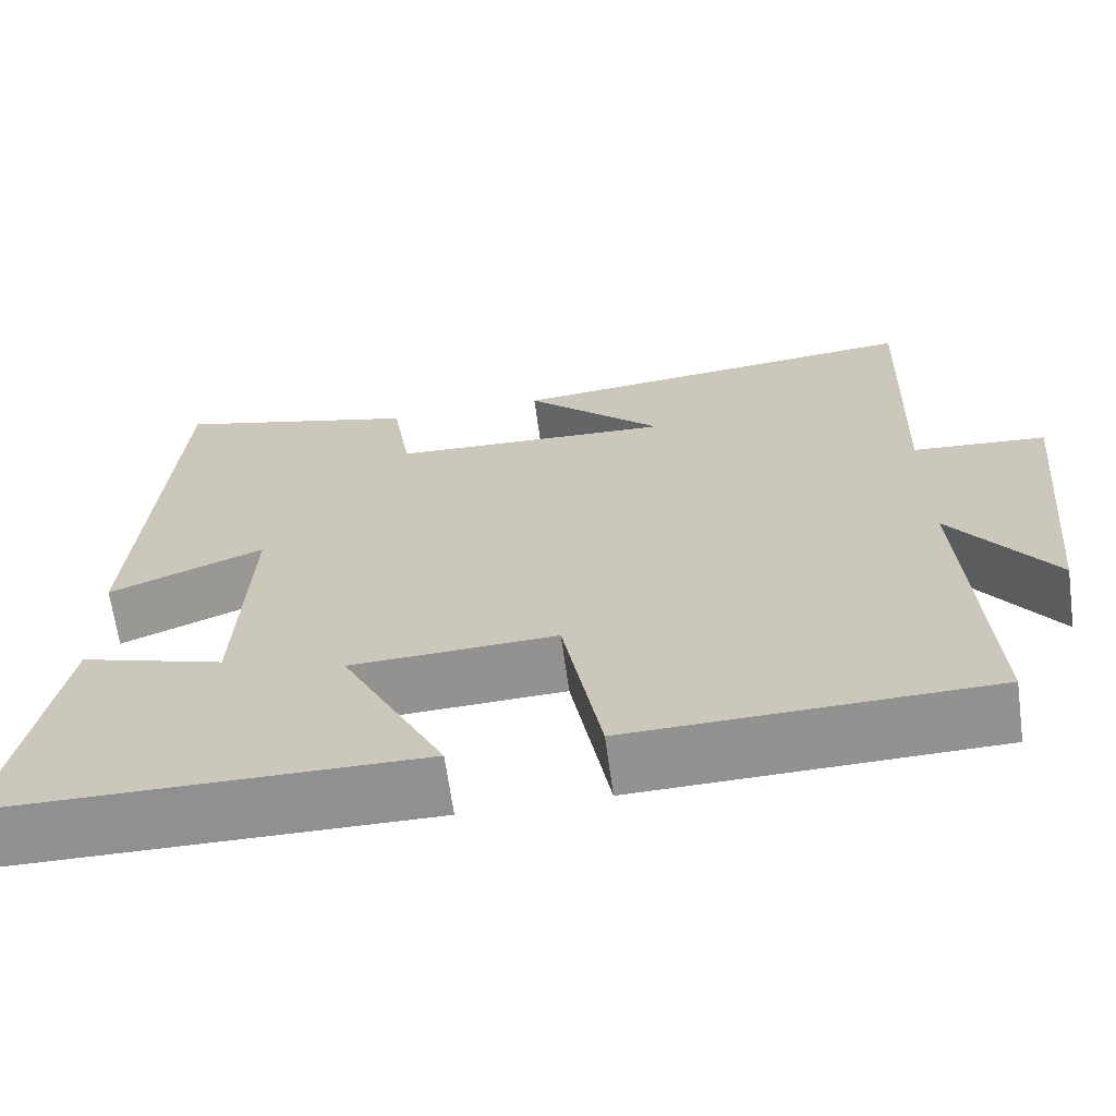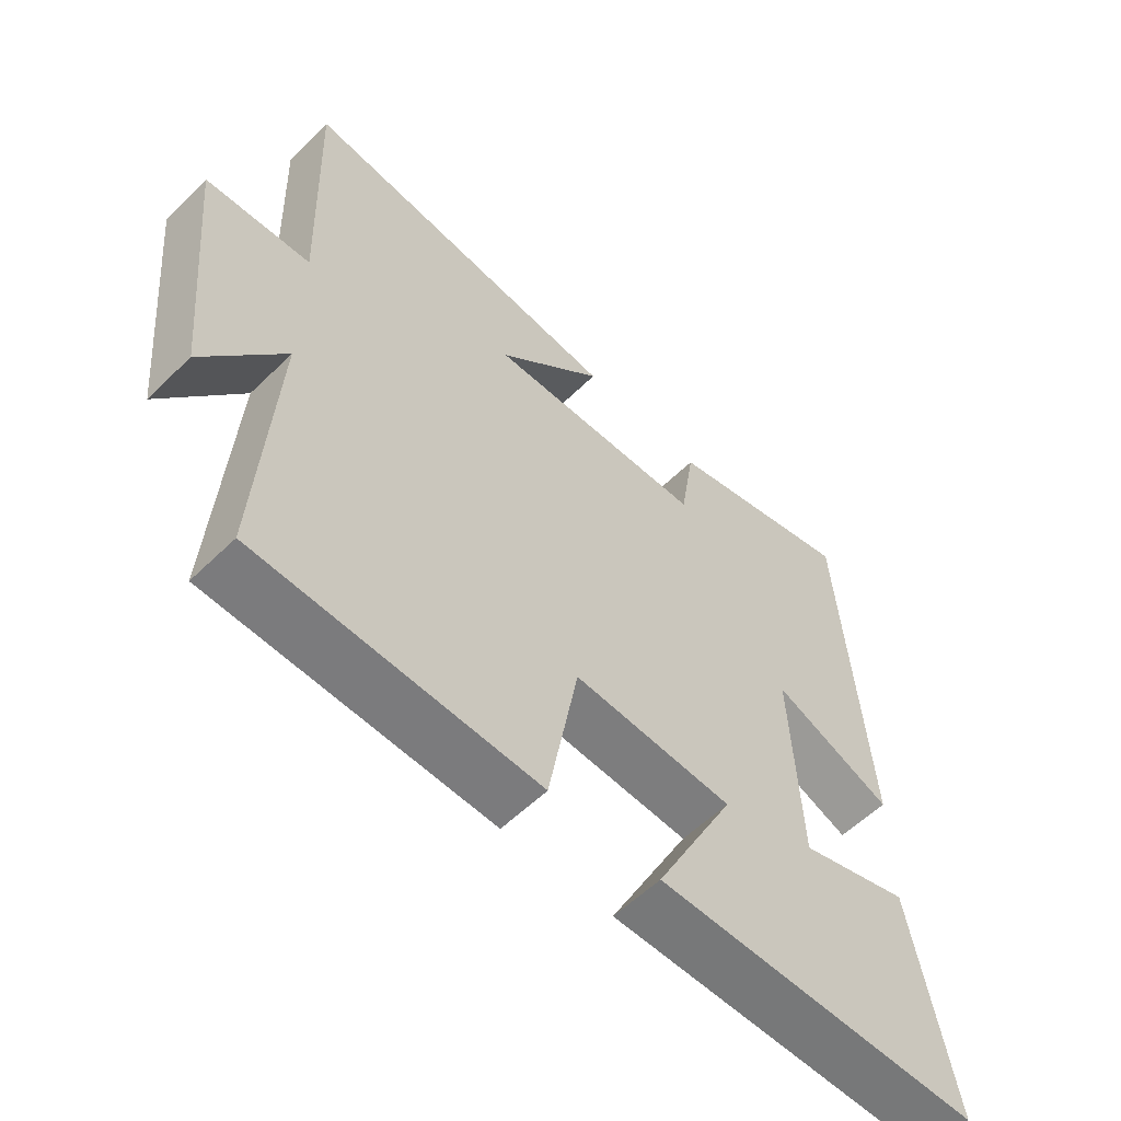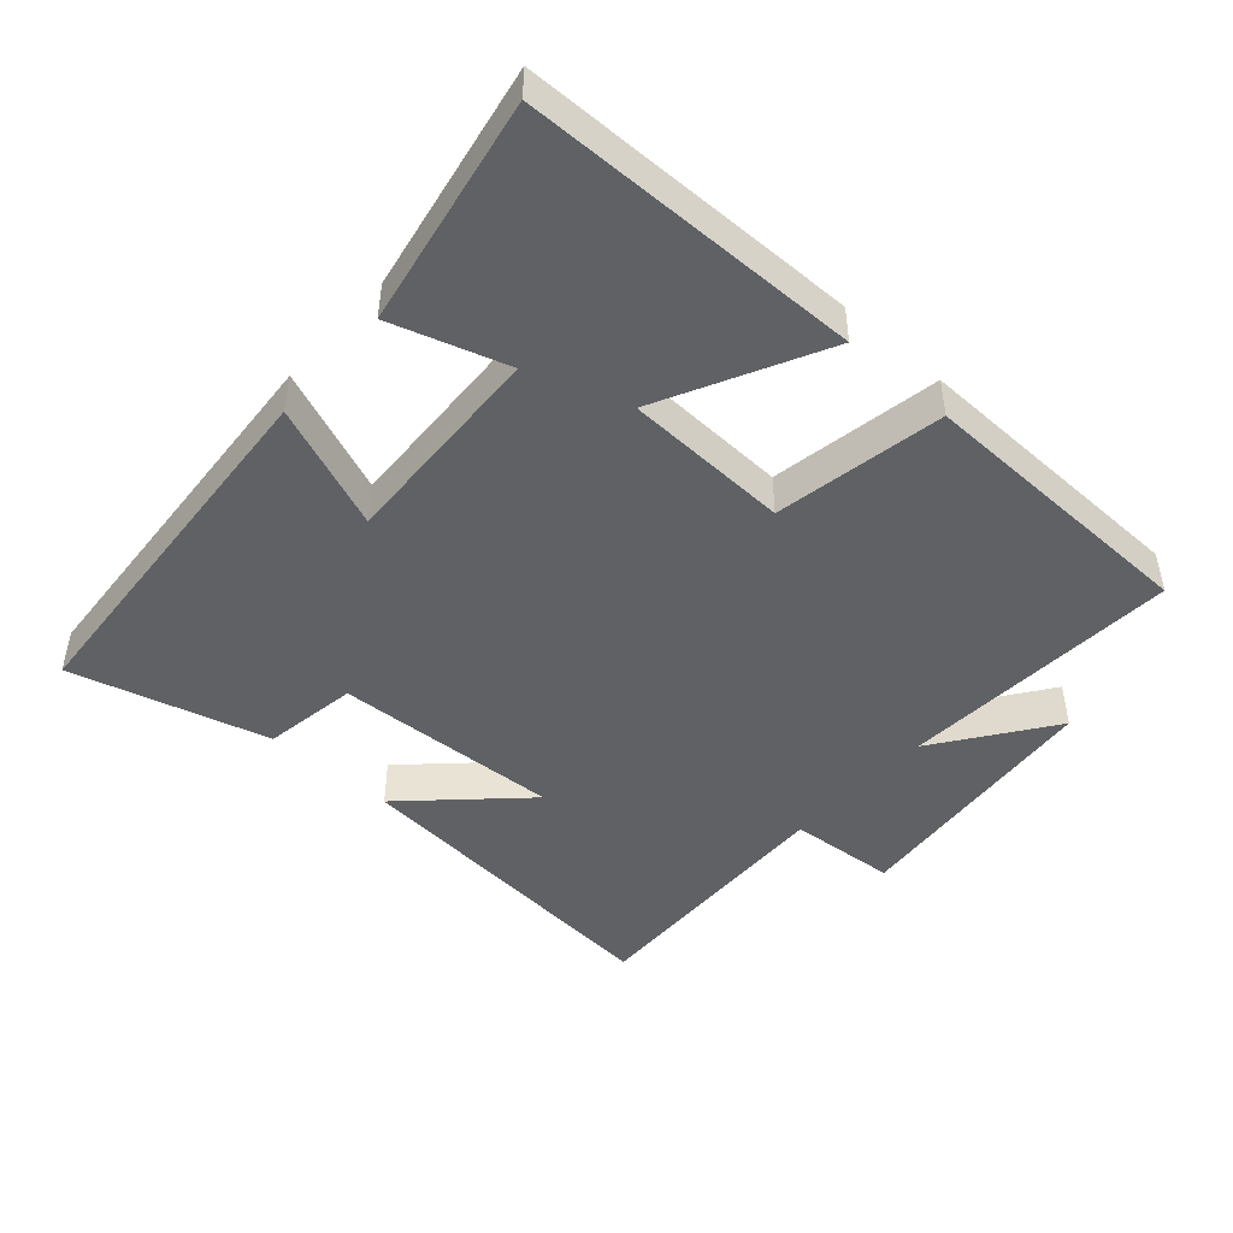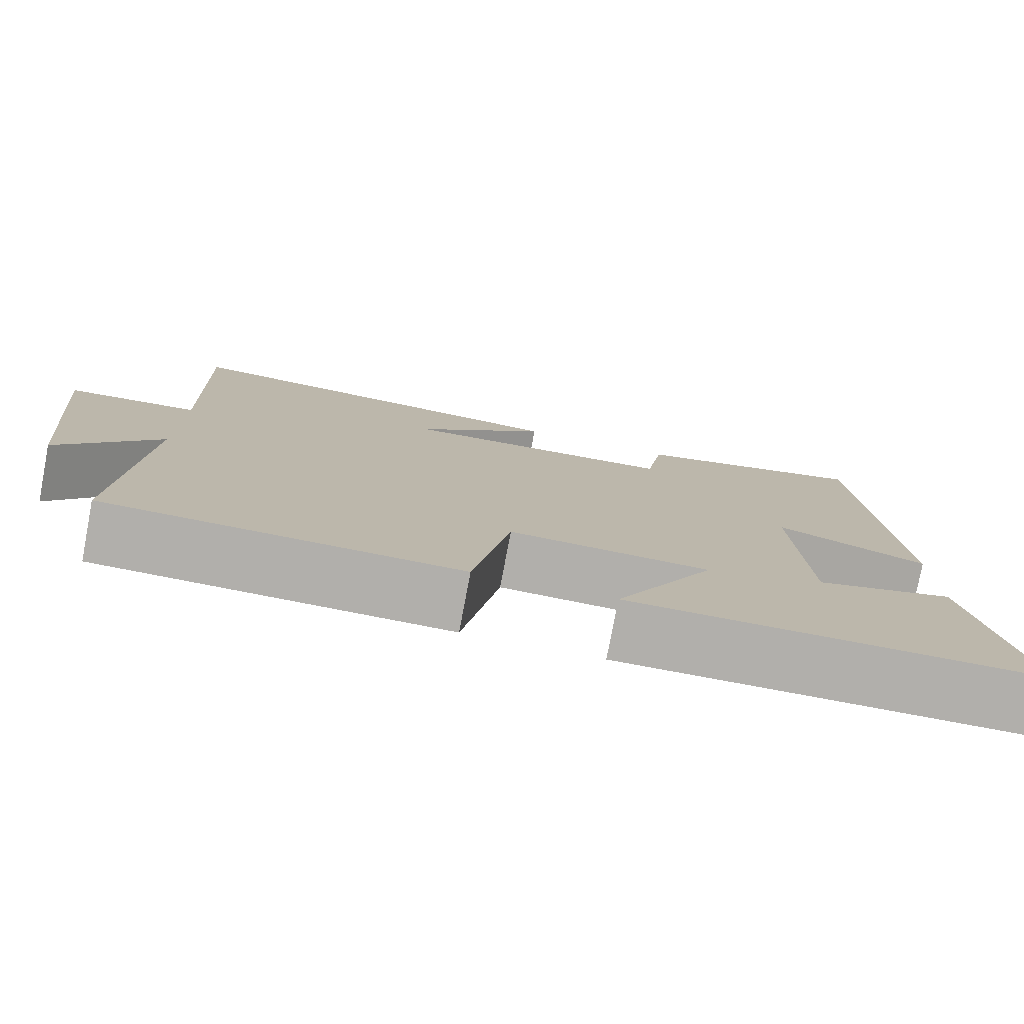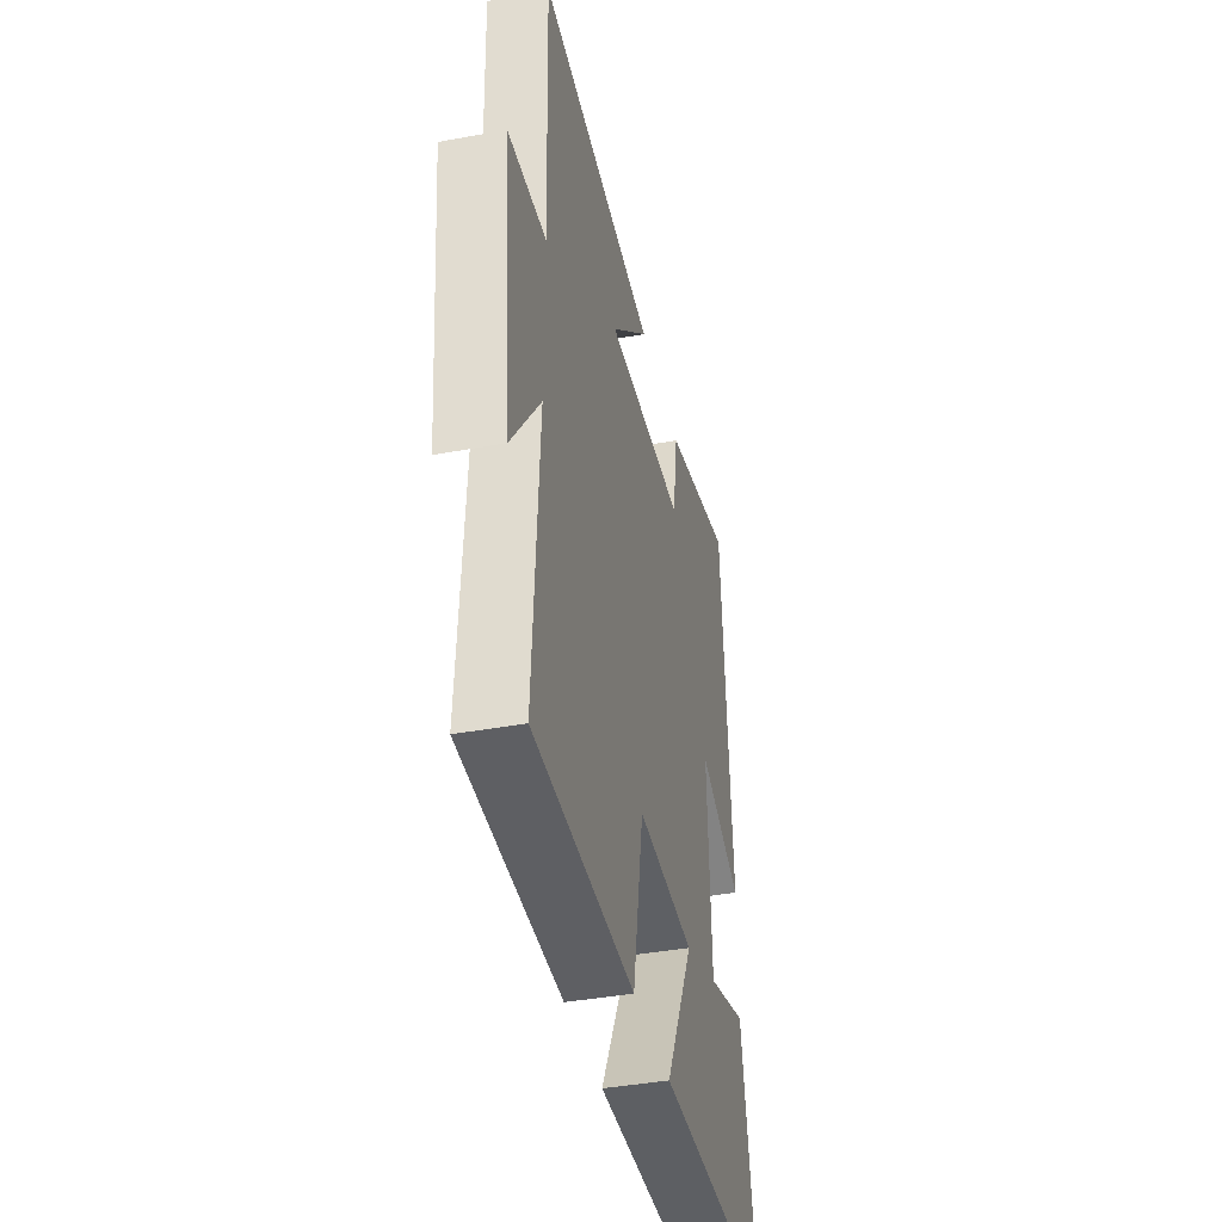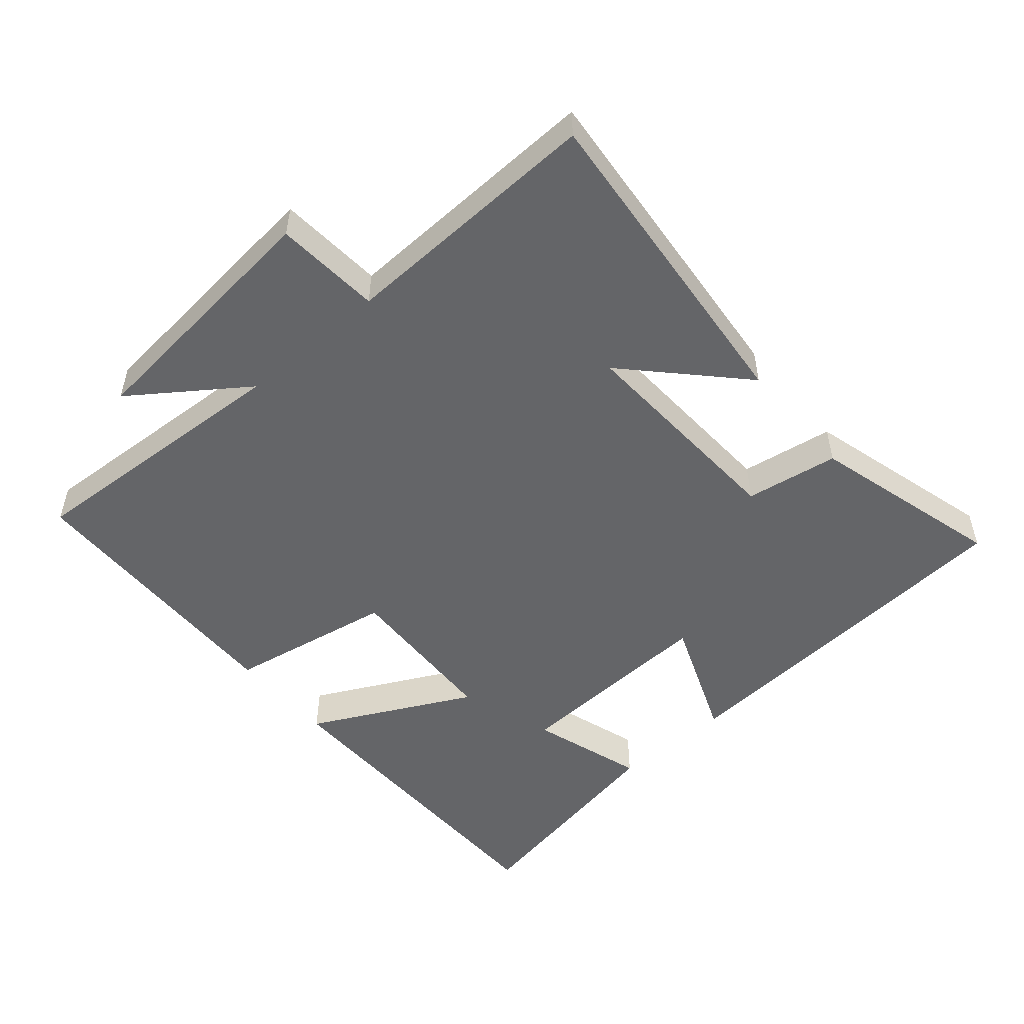
<metadata>
{"format":"obj","ext":"obj","renderer":"f3d","projection":"perspective","resolution":1024,"background":"white","views":[{"elev":-65.9,"azim":-172.2,"up":"+Z"},{"elev":-57.7,"azim":-44.8,"up":"+Z"},{"elev":-46.4,"azim":138.4,"up":"+Y"},{"elev":-78.3,"azim":-10.7,"up":"+Z"},{"elev":-40.4,"azim":-77.2,"up":"+Z"},{"elev":-51.6,"azim":-49.4,"up":"+Y"}]}
</metadata>
<code>
v -0.524 0.07 -0.49
v -0.5 0.07 -0.077
v -0.62 0.07 -0.245
v -0.658 0.07 0.141
v -0.5 0.07 0.153
v -0.513 0.07 0.547
v -0.02 0.07 0.5
v -0.182 0.07 0.345
v 0.15 0.07 0.361
v 0.172 0.07 0.5
v 0.461 0.07 0.578
v 0.5 0.07 0.025
v 0.317 0.07 0.098
v 0.331 0.07 -0.212
v 0.5 0.07 -0.159
v 0.562 0.07 -0.495
v 0.065 0.07 -0.5
v 0.186 0.07 -0.261
v -0.056 0.07 -0.251
v -0.101 0.07 -0.5
v -0.524 0 -0.49
v -0.5 0 -0.077
v -0.62 0 -0.245
v -0.658 0 0.141
v -0.5 0 0.153
v -0.513 0 0.547
v -0.02 0 0.5
v -0.182 0 0.345
v 0.15 0 0.361
v 0.172 0 0.5
v 0.461 0 0.578
v 0.5 0 0.025
v 0.317 0 0.098
v 0.331 0 -0.212
v 0.5 0 -0.159
v 0.562 0 -0.495
v 0.065 0 -0.5
v 0.186 0 -0.261
v -0.056 0 -0.251
v -0.101 0 -0.5
f 19 20 1 2
f 18 19 2
f 16 17 18
f 15 16 18
f 14 15 18
f 13 14 18 2
f 11 12 13
f 10 11 13
f 9 10 13
f 8 9 13 2
f 5 6 7 8
f 5 8 2
f 2 3 4 5
f 22 21 40 39
f 22 39 38
f 38 37 36
f 38 36 35
f 38 35 34
f 22 38 34 33
f 33 32 31
f 33 31 30
f 33 30 29
f 22 33 29 28
f 28 27 26 25
f 22 28 25
f 25 24 23 22
f 1 21 22 2
f 2 22 23 3
f 3 23 24 4
f 4 24 25 5
f 5 25 26 6
f 6 26 27 7
f 7 27 28 8
f 8 28 29 9
f 9 29 30 10
f 10 30 31 11
f 11 31 32 12
f 12 32 33 13
f 13 33 34 14
f 14 34 35 15
f 15 35 36 16
f 16 36 37 17
f 17 37 38 18
f 18 38 39 19
f 19 39 40 20
f 20 40 21 1

</code>
